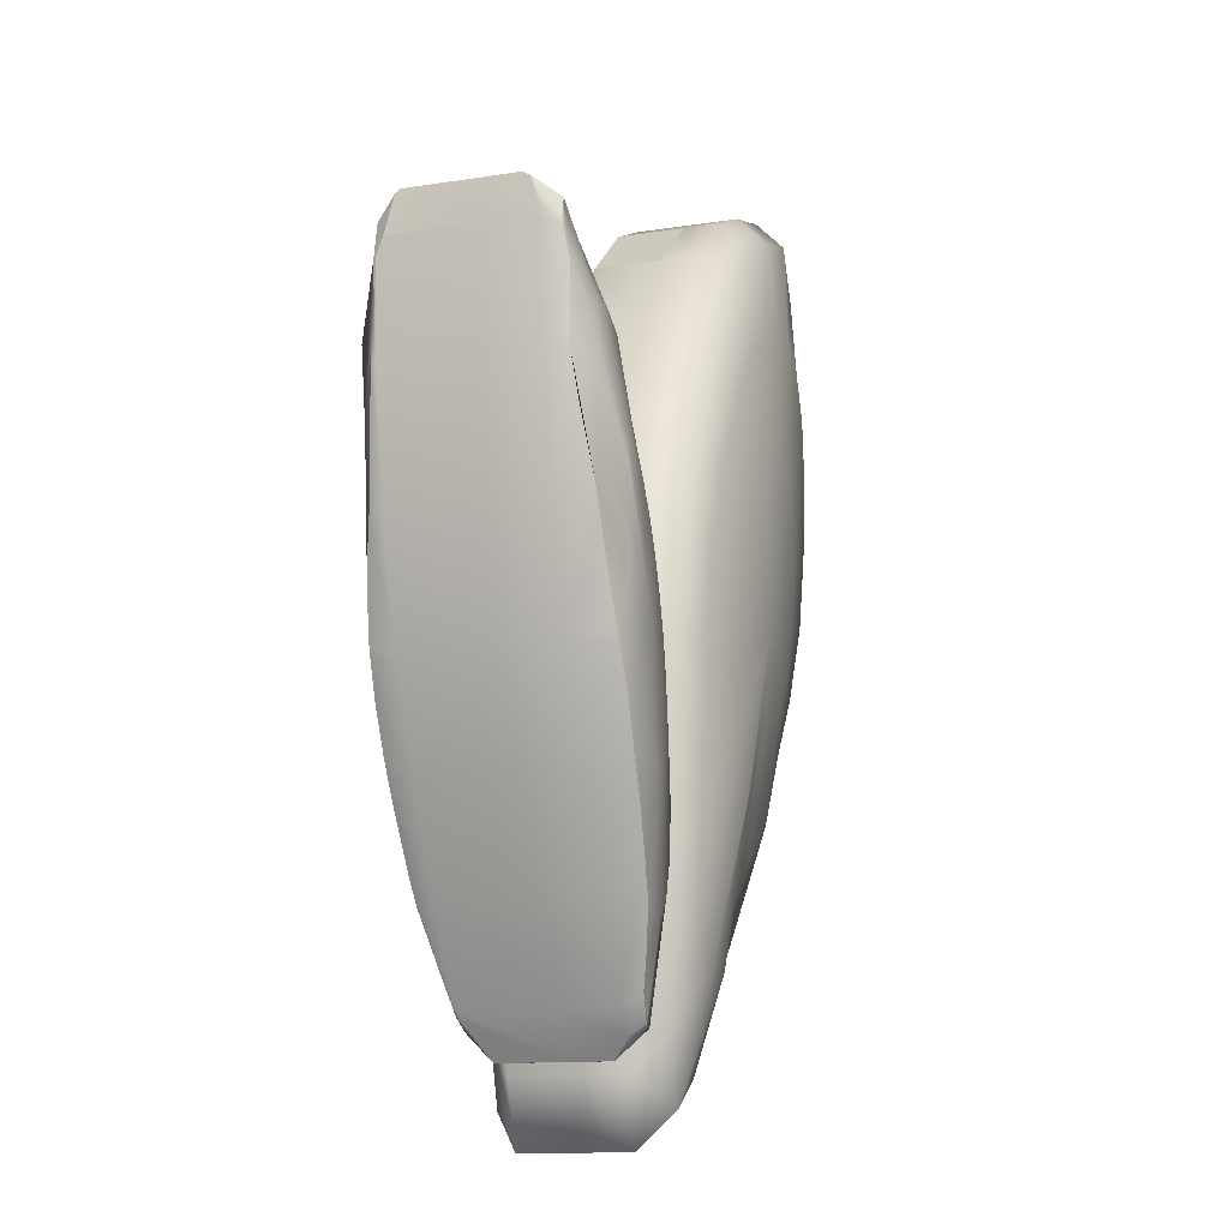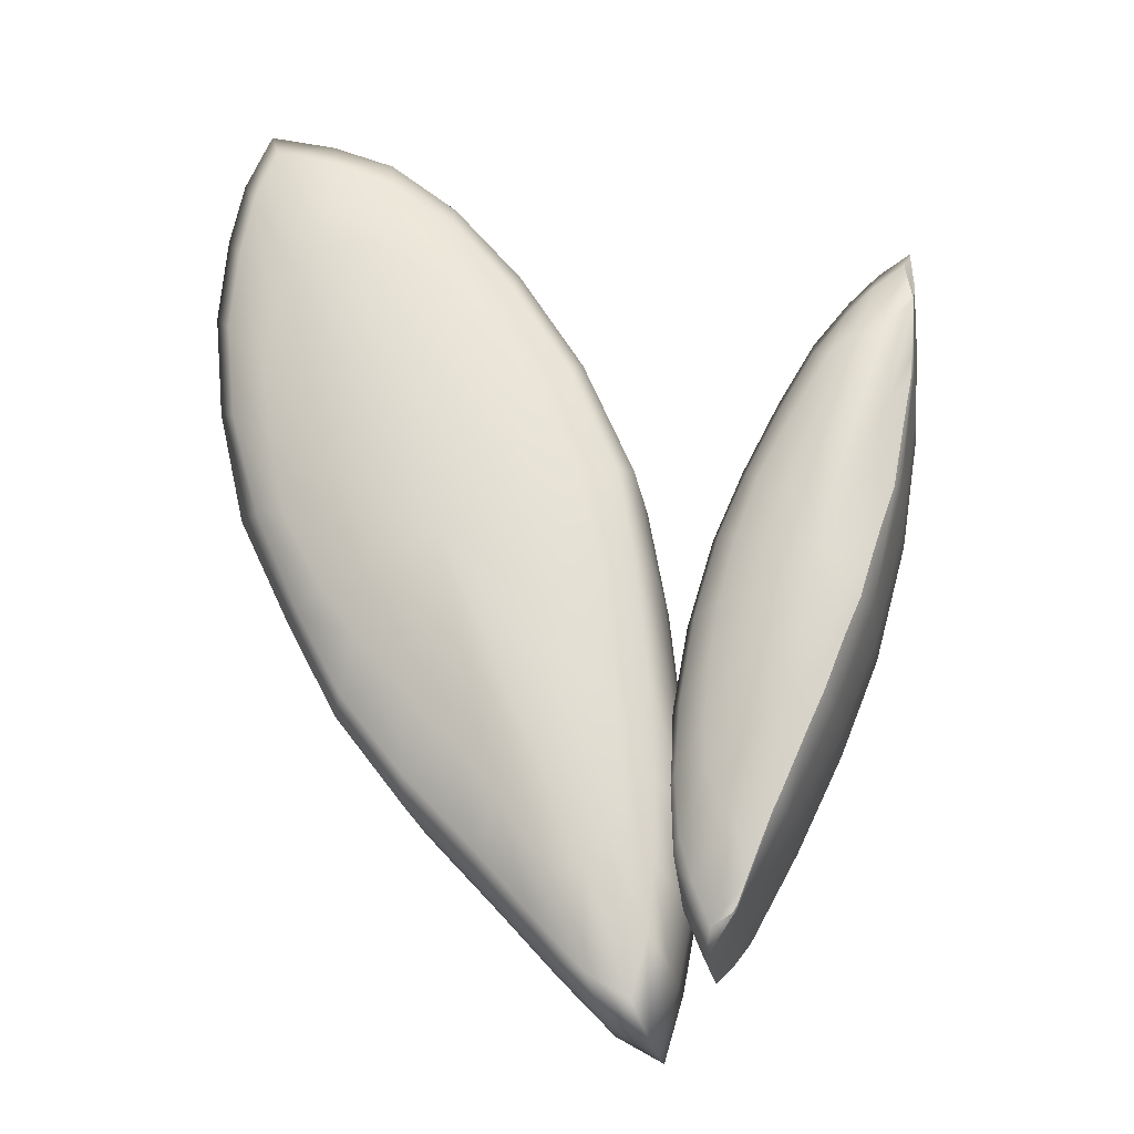
<metadata>
{"format":"obj","ext":"obj","renderer":"f3d","projection":"perspective","resolution":1024,"background":"white","views":[{"elev":-12.6,"azim":109.9,"up":"+Y"},{"elev":-21.3,"azim":8.7,"up":"+Y"}]}
</metadata>
<code>
g default
v 1.071 0.1928 -0.4294
v 0.4379 -3.245 -0.4294
v 0.4379 -3.245 2.367
v 1.071 0.1928 2.367
v 3.179 -9.733 3.545
v 3.607 -7.85 4.04
v 2.82 -7.797 4.04
v 2.398 3.489 -3.272
v 2.449 0.6292 -4.04
v 1.429 0.3062 -3.272
v 4.176 -3.448 -4.553
v 3.859 -3.07 -4.553
v 5.775 1.683 -4.733
v 2.112 3.645 -1.937
v 1.071 0.1928 -1.937
v 3.672 -2.368 -4.553
v 4.602 -3.476 -4.553
v 3.629 -1.391 -4.553
v 5.108 -3.153 -4.553
v 3.732 -0.2033 -4.553
v 3.123 3.132 -4.04
v 5.659 -2.5 -4.553
v 4.168 -7.491 4.04
v 6.217 -3.091 -4.321
v 6.481 -3.608 -2.605
v 4.635 -7.432 -2.605
v 3.975 1.113 -4.553
v 6.481 -3.608 -0.5774
v 4.635 -7.432 -0.5774
v 6.218 -1.562 -4.553
v 0.8441 -2.87 3.272
v 0.5953 -5.737 3.272
v 1.811 -3.996 4.04
v 2.001 -1.802 4.04
v 4.34 2.467 -4.553
v 2.112 3.645 -0.4294
v 3.533 6.035 -3.272
v 1.429 0.3062 3.272
v 4.022 5.493 -4.04
v 6.747 -0.403 -4.553
v 4.802 3.768 -4.553
v 3.34 6.449 -1.937
v 2.757 -10.83 3.183
v 4.635 -7.432 3.183
v 4.527 -6.782 4.106
v 2.757 -10.71 3.316
v 2.112 3.645 2.367
v 7.045 -1.042 -4.368
v 7.21 0.8982 -4.553
v 5.331 4.927 -4.553
v 7.376 2.257 -4.553
v 5.018 7.038 -4.04
v 6.373 -2.697 -4.341
v 2.235 -7.099 4.04
v 4.176 -3.448 4.553
v 3.859 -3.07 4.553
v 5.89 5.865 -4.553
v 2.449 0.6292 4.04
v 2.398 3.489 3.272
v 1.89 -5.803 4.04
v 3.672 -2.368 4.553
v 7.219 3.2 -4.553
v 5.607 -4.366 -4.283
v 7.704 0.5774 -4.304
v 7.322 4.387 -4.553
v 6.481 -3.608 3.183
v 4.875 8.576 -3.272
v 4.602 -3.476 4.553
v 6.442 6.518 -4.553
v 7.279 5.365 -4.553
v 3.629 -1.391 4.553
v 6.948 6.841 -4.553
v 7.291 6.062 -4.553
v 3.123 3.132 4.04
v 4.787 9.221 -1.937
v 7.374 6.813 -4.553
v 5.775 1.683 4.733
v 3.34 6.449 2.367
v 5.108 -3.153 4.553
v 6.051 8.771 -4.04
v 3.732 -0.2033 4.553
v 3.533 6.035 3.272
v 8.848 6.744 -4.04
v 5.659 -2.5 4.553
v 3.975 1.113 4.553
v 3.34 6.449 -0.4294
v 6.218 -1.562 4.553
v 7.663 0.4193 -4.298
v 8.031 0.243 -2.605
v 4.34 2.467 4.553
v 4.022 5.493 4.04
v 7.007 10.62 -4.04
v 8.768 8.551 -4.04
v 6.747 -0.403 4.553
v 8.031 0.243 -0.5774
v 4.802 3.768 4.553
v 9.315 10.46 -4.04
v 7.048 -1.048 4.366
v 4.787 9.221 2.367
v 6.225 10.84 -3.272
v 5.606 -4.41 4.277
v 4.643 -6.519 4.132
v 7.21 0.8982 4.553
v 6.224 -3.104 4.318
v 4.875 8.576 3.272
v 5.331 4.927 4.553
v 8.943 4.936 -4.04
v 9.456 7.615 -3.656
v 4.966 7.244 4.04
v 8.219 2.34 -4.169
v 7.376 2.257 4.553
v 5.89 5.865 4.553
v 7.716 0.57 4.298
v 7.556 12.42 -3.272
v 8.729 11.16 -4.04
v 7.486 3.296 4.553
v 7.942 11.21 -4.04
v 6.442 6.518 4.553
v 7.589 4.483 4.553
v 5.959 8.935 4.04
v 7.616 5.391 4.553
v 6.948 6.841 4.553
v 7.54 6.124 4.553
v 8.622 4.104 4.04
v 8.031 0.243 3.183
v 7.374 6.813 4.553
v 8.669 13.5 -3.272
v 8.907 4.758 -4.053
v 6.225 10.84 3.272
v 4.787 9.221 -0.4294
v 7.689 13.38 -1.937
v 8.812 6.298 4.04
v 7.007 10.62 4.04
v 9.919 14.4 -3.272
v 8.999 8.201 4.04
v 8.902 14.52 -1.937
v 6.376 -2.714 4.338
v 9.315 10.46 4.04
v 7.556 12.42 3.272
v 9.305 4.948 -2.605
v 9.305 4.948 -0.5774
v 7.942 11.21 4.04
v 8.729 11.16 4.04
v 7.675 0.4133 4.292
v 6.248 11.67 -1.937
v 8.669 13.5 3.272
v 7.689 13.38 2.367
v 8.902 14.52 2.367
v 10.19 12.94 3.282
v 6.248 11.67 -0.4294
v 9.919 14.4 3.272
v 9.305 4.948 3.183
v 8.152 2.018 4.188
v 6.248 11.67 2.367
v 9.834 10.31 -3.451
v 9.774 9.347 -3.464
v 8.568 3.344 4.04
v 10.03 9.603 -2.605
v 10.03 9.603 -0.5774
v 7.689 13.38 -0.4294
v 8.92 4.804 -4.048
v 8.976 4.554 3.812
v 9.933 12.23 -3.501
v 10.03 9.603 3.183
v 8.902 14.52 -0.4294
v 10.28 13.78 -2.605
v 10.28 13.78 -0.5774
v 10.07 13.45 -3.288
v 10.05 13.72 -3.272
v 9.581 7.643 3.568
v 10.25 14.16 -2.605
v 10.17 15.21 -2.215
v 10.16 15.37 -1.937
v 10 10.48 3.376
v 9.936 9.509 3.395
v 10.28 13.78 2.895
v 10.28 13.78 2.895
v 10.19 12.99 3.272
v 10.16 15.37 2.367
v 10.17 15.21 2.555
v 9.079 4.864 3.757
v 10.16 15.37 -0.4294
v 10.16 15.37 -0.5774
v 10.23 13.07 3.183
v 2.001 -1.802 -4.04
v 0.6995 -8.097 3.272
v 4.661 -6.39 -4.148
v 1.15 -9.791 3.272
v 0.1686 -6.348 2.367
v 1.789 -11.45 3.272
v 2.757 -10.83 -0.5774
v 0.4379 -3.245 -1.937
v 0.2814 -8.903 2.367
v 1.811 -3.996 -4.04
v 4.515 -6.71 -4.117
v 0.8441 -2.87 -3.272
v 0.7685 -10.74 2.367
v 2.556 -11.09 3.183
v 2.564 -10.99 3.272
v 3.607 -7.85 -4.04
v 4.077 -7.549 -4.04
v 0.2813 -8.903 2.367
v 0.1686 -6.348 2.367
v 1.471 -12.47 2.367
v 0.1686 -6.348 -0.4294
v 3.314 -9.14 -3.701
v 1.89 -5.803 -4.04
v 2.82 -7.797 -4.04
v 0.2814 -8.903 -0.4294
v 2.235 -7.099 -4.04
v 2.757 -10.83 -2.605
v 1.15 -9.791 -3.272
v 0.5953 -5.737 -3.272
v 0.6995 -8.097 -3.272
v 0.1686 -6.348 -1.937
v 0.2814 -8.903 -1.937
v 1.789 -11.45 -3.272
v 1.477 -12.46 2.367
v 0.7685 -10.74 -1.937
v 2.084 -11.27 -3.272
v 1.471 -12.47 -1.937
v 0.7685 -10.74 -0.4294
v 1.471 -12.47 -0.4294
v 1.477 -12.46 -0.4294
v 2.757 -10.33 -3.412
v 2.053 -11.73 -2.605
v 1.477 -12.46 -0.5774
v 1.477 -12.46 -1.937
v -6.019 6.722 -4.553
v -6.996 8.309 -4.553
v -8.039 9.589 -4.553
v -9.078 10.47 -4.553
v -10.04 10.9 -4.553
v -10.86 10.85 -4.553
v -11.49 10.31 -4.553
v -11.87 9.327 -4.553
v -11.99 7.968 -4.553
v -11.83 6.325 -4.553
v -11.39 4.518 -4.553
v -10.73 2.654 -4.553
v -9.62 1.12 -4.553
v -8.399 0.4451 -4.553
v -7.393 -0.8501 -4.553
v -6.405 -1.755 -4.553
v -5.754 -2.454 -4.553
v -5.139 -3.296 -4.553
v -4.577 -2.784 -4.553
v -4.25 -1.827 -4.553
v -4.181 -0.4884 -4.553
v -4.254 1.189 -4.553
v -4.666 3.009 -4.553
v -5.323 4.873 -4.553
v -4.366 9.208 -4.04
v -6.172 12.14 -4.04
v -8.1 14.51 -4.04
v -10.02 16.14 -4.04
v -11.8 16.93 -4.04
v -13.32 16.83 -4.04
v -14.47 15.84 -4.04
v -15.18 14.02 -4.04
v -15.4 11.51 -4.04
v -15.11 8.475 -4.04
v -14.34 5.118 -4.04
v -12.75 1.971 -4.04
v -11.02 -0.4518 -4.04
v -9.235 -3.393 -4.04
v -7.002 -5.071 -4.04
v -5.212 -6.758 -4.04
v -3.958 -9.232 -4.04
v -2.679 -9.197 -4.04
v -1.743 -8.324 -4.04
v -1.215 -6.671 -4.04
v -1.606 -3.543 -4.04
v -1.963 -0.5344 -4.04
v -1.942 2.344 -4.04
v -2.806 5.905 -4.04
v -3.262 10.87 -3.272
v -5.621 14.7 -3.272
v -8.14 17.79 -3.272
v -10.65 19.93 -3.272
v -12.97 20.96 -3.272
v -15.52 21.71 -3.272
v -16.46 19.53 -3.272
v -16.96 17.12 -3.272
v -17.24 13.84 -3.272
v -16.87 9.871 -3.272
v -15.85 5.486 -3.272
v -13.85 1.3 -3.272
v -12.07 -2.091 -3.272
v -9.589 -5.312 -3.272
v -6.826 -8.301 -3.272
v -4.73 -10.75 -3.272
v -2.776 -12.9 -3.272
v -1.105 -13.97 -3.272
v -0.4561 -11.52 -3.272
v -0.2445 -8.992 -3.272
v -0.1343 -5.963 -3.272
v -0.3147 -1.862 -3.272
v -0.7544 2.454 -3.272
v -1.433 6.522 -3.272
v -2.874 11.45 -1.937
v -5.427 15.6 -1.937
v -8.154 18.95 -1.937
v -10.87 21.26 -1.937
v -13.38 22.38 -1.937
v -16.1 23.11 -1.937
v -17.16 20.83 -1.937
v -17.73 18.22 -1.937
v -18.04 14.67 -1.937
v -17.64 10.38 -1.937
v -16.54 5.629 -1.937
v -14.4 1.073 -1.937
v -12.44 -2.667 -1.937
v -9.766 -6.205 -1.937
v -6.917 -9.327 -1.937
v -4.476 -12.06 -1.937
v -2.346 -14.31 -1.937
v -0.5294 -15.38 -1.937
v 0.2264 -12.83 -1.937
v 0.7391 -10.14 -1.937
v 0.9191 -6.638 -1.937
v 0.413 -2.384 -1.937
v -0.08745 2.303 -1.937
v -0.8777 6.75 -1.937
v -2.874 11.45 -0.4294
v -5.427 15.6 -0.4294
v -8.154 18.95 -0.4294
v -10.87 21.26 -0.4294
v -13.38 22.38 -0.4294
v -16.1 23.11 -0.4294
v -17.16 20.83 -0.4294
v -17.73 18.22 -0.4294
v -18.04 14.67 -0.4294
v -17.64 10.38 -0.4294
v -16.54 5.629 -0.4294
v -14.4 1.073 -0.4294
v -12.44 -2.667 -0.4294
v -9.766 -6.205 -0.4294
v -6.917 -9.327 -0.4294
v -4.476 -12.06 -0.4294
v -2.346 -14.31 -0.4294
v -0.5294 -15.38 -0.4294
v 0.2264 -12.83 -0.4294
v 0.7391 -10.14 -0.4294
v 0.9191 -6.638 -0.4294
v 0.413 -2.384 -0.4294
v -0.08745 2.303 -0.4294
v -0.8777 6.75 -0.4294
v -2.874 11.45 2.367
v -5.427 15.6 2.367
v -8.154 18.95 2.367
v -10.87 21.26 2.367
v -13.38 22.38 2.367
v -16.1 23.11 2.367
v -17.16 20.83 2.367
v -17.73 18.22 2.367
v -18.04 14.67 2.367
v -17.64 10.38 2.367
v -16.54 5.629 2.367
v -14.4 1.073 2.367
v -12.44 -2.667 2.367
v -9.766 -6.205 2.367
v -6.917 -9.327 2.367
v -4.476 -12.06 2.367
v -2.346 -14.31 2.367
v -0.5294 -15.38 2.367
v 0.2264 -12.83 2.367
v 0.7391 -10.14 2.367
v 0.9191 -6.638 2.367
v 0.413 -2.384 2.367
v -0.08745 2.303 2.367
v -0.8777 6.75 2.367
v -3.262 10.87 3.272
v -5.621 14.7 3.272
v -8.14 17.79 3.272
v -10.65 19.93 3.272
v -12.97 20.96 3.272
v -15.52 21.71 3.272
v -16.46 19.53 3.272
v -16.96 17.12 3.272
v -17.24 13.84 3.272
v -16.87 9.871 3.272
v -15.69 5.512 3.272
v -13.85 1.3 3.272
v -12.07 -2.091 3.272
v -9.589 -5.312 3.272
v -6.826 -8.301 3.272
v -4.73 -10.75 3.272
v -2.776 -12.9 3.272
v -1.105 -13.97 3.272
v -0.4561 -11.52 3.272
v -0.2445 -8.992 3.272
v -0.1343 -5.963 3.272
v -0.3147 -1.862 3.272
v -0.7544 2.454 3.272
v -1.433 6.522 3.272
v -4.366 9.208 4.04
v -6.172 12.14 4.04
v -8.1 14.51 4.04
v -10.02 16.14 4.04
v -11.8 16.93 4.04
v -13.32 16.83 4.04
v -14.47 15.84 4.04
v -15.18 14.02 4.04
v -15.4 11.51 4.04
v -15.11 8.475 4.04
v -14.34 5.118 4.04
v -12.75 1.971 4.04
v -11.41 0.02733 4.04
v -9.477 -2.292 4.04
v -7.377 -4.586 4.04
v -5.817 -6.7 4.04
v -3.958 -9.232 4.04
v -2.679 -9.197 4.04
v -1.743 -8.324 4.04
v -1.215 -6.671 4.04
v -1.333 -3.586 4.04
v -1.702 -0.6704 4.04
v -1.942 2.344 4.04
v -2.806 5.905 4.04
v -6.019 6.722 4.553
v -6.996 8.309 4.553
v -8.039 9.589 4.553
v -9.078 10.47 4.553
v -10.04 10.9 4.553
v -10.86 10.85 4.553
v -11.49 10.31 4.553
v -11.87 9.327 4.553
v -11.99 7.968 4.553
v -11.83 6.325 4.553
v -11.39 4.518 4.553
v -10.73 2.654 4.553
v -9.62 1.12 4.553
v -8.747 -0.03051 4.553
v -7.637 -1.283 4.553
v -6.804 -2.208 4.553
v -6.007 -2.831 4.553
v -5.139 -3.296 4.553
v -4.577 -2.784 4.553
v -4.25 -1.827 4.553
v -4.181 -0.4884 4.553
v -4.254 1.189 4.553
v -4.666 3.009 4.553
v -5.323 4.873 4.553
v -8.029 3.763 -4.733
v -8.029 3.763 4.733
v -8.154 18.95 -0
v -10.87 21.26 -0
v -10.87 21.26 2.367
v -8.154 18.95 2.367
g lively
f 1 2 3 4
f 5 6 7 190 199 46
f 9 10 8 21
f 11 12 13
f 10 15 14 8
f 12 16 13
f 17 11 13
f 16 18 13
f 6 5 23
f 19 17 13
f 18 20 13
f 22 19 13
f 24 25 26 195 187 63
f 20 27 13
f 26 25 28 29
f 30 22 13
f 31 32 33 34
f 27 35 13
f 35 27 9 21
f 14 15 1 36
f 21 8 37 39
f 4 3 31 38
f 35 21 39 41
f 40 30 13
f 35 41 13
f 8 14 42 37
f 43 44 45 23 5 46
f 47 4 38 59
f 48 40 49 64 88
f 49 40 13
f 41 50 13
f 51 49 13
f 41 39 52 50
f 53 30 40 48
f 54 7 55 56
f 50 57 13
f 59 38 58 74
f 60 54 56 61
f 62 51 13
f 22 30 53 24 63
f 36 1 4 47
f 64 49 51 110
f 65 62 13
f 29 28 66 44
f 39 37 67 52
f 7 6 68 55
f 57 69 13
f 38 31 34 58
f 70 65 13
f 33 60 61 71
f 69 72 13
f 73 70 13
f 37 42 75 67
f 76 73 13
f 56 55 77
f 72 76 13
f 61 56 77
f 55 68 77
f 78 47 59 82
f 71 61 77
f 68 79 77
f 69 57 80 92
f 81 71 77
f 82 59 74 91
f 34 33 71 81
f 62 65 83 107 161 128
f 79 84 77
f 85 81 77
f 42 14 36 86
f 84 87 77
f 88 89 25 24 53 48
f 91 74 90 96
f 90 85 77
f 93 70 73 97
f 87 94 77
f 25 89 95 28
f 96 90 77
f 97 73 76 115
f 94 98 144 113 103
f 99 78 82 105
f 92 80 100 114
f 58 34 81 85
f 101 84 79 102
f 94 103 77
f 44 66 104 101 102 45
f 105 82 91 109
f 106 96 77
f 107 83 108
f 109 91 96 106
f 103 111 77
f 86 36 47 78
f 112 106 77
f 103 113 153 111
f 111 116 77
f 57 50 52 80
f 117 92 114 127
f 118 112 77
f 116 119 77
f 120 109 106 112
f 119 121 77
f 122 118 77
f 105 109 120 129
f 121 123 77
f 124 116 111 153 157
f 28 95 125 66
f 126 122 77
f 74 58 85 90
f 123 126 77
f 115 117 127 134
f 120 112 118 133
f 51 62 128 110
f 75 42 86 130
f 127 114 131 136
f 121 119 132 135
f 80 52 67 100
f 6 23 45 102 79 68
f 129 120 133 139
f 123 121 135 138
f 98 94 87 137
f 126 123 138 143
f 134 127 136 173 172
f 65 70 93 83
f 130 86 78 99
f 89 140 141 95
f 72 69 92 117
f 139 133 142 146
f 66 125 144 98 137 104
f 100 67 75 145
f 147 139 146 148
f 146 142 143 151
f 76 72 117 115
f 149 138 135 174
f 145 75 130 150
f 148 146 151 180 179
f 95 141 152 125
f 108 83 93 155 156
f 150 130 99 154
f 114 100 145 131
f 155 93 97 163
f 140 158 159 141
f 154 99 105 129
f 131 145 150 160
f 162 124 157
f 124 132 119 116
f 163 97 115 134 169 168
f 89 88 64 110 128 161 140
f 141 159 164 152
f 160 150 154 147
f 142 133 118 122
f 136 131 160 165
f 147 154 129 139
f 143 142 122 126
f 137 87 84 101 104
f 158 166 167 159
f 166 168 169 171
f 135 132 170 175 174
f 169 134 172 171
f 165 160 147 148
f 143 138 149 178 151
f 176 167 177
f 180 151 178 184 176 177
f 179 180 177 167 183 182
f 125 152 181 162 157 153 113 144
f 158 156 155 163 168 166
f 170 132 124 162 181
f 173 136 165 182 183
f 184 164 159 167 176
f 156 158 140 161 107 108
f 152 164 175 170 181
f 166 171 172 173 183 167
f 182 165 148 179
f 164 184 178 149 174 175
f 27 20 185 9
f 32 186 60 33
f 187 19 22 63
f 7 54 188 190
f 3 189 32 31
f 186 188 54 60
f 43 46 199 198
f 191 29 44 43
f 15 192 2 1
f 193 186 32 189
f 20 18 194 185
f 9 185 196 10
f 190 188 197 204
f 10 196 192 15
f 200 201 206
f 2 205 189 3
f 18 16 207 194
f 198 199 190 204 218
f 11 17 200 208
f 203 205 209 202
f 16 12 210 207
f 211 26 29 191
f 12 11 208 210
f 193 189 203 202
f 212 210 208 217
f 215 213 214 216
f 189 205 203
f 193 197 188 186
f 185 194 213 196
f 192 215 205 2
f 216 214 212 219
f 217 220 226 228 221
f 219 212 217 221
f 196 213 215 192
f 17 19 187 195 201 200
f 209 193 202
f 208 200 206 225 220 217
f 209 222 197 193
f 194 207 214 213
f 222 223 204 197
f 215 216 209 205
f 218 204 223 224
f 207 210 212 214
f 216 219 222 209
f 219 221 223 222
f 226 211 191 227 228
f 225 211 226 220
f 221 228 227 224 223
f 227 191 43 198 218 224
f 195 26 211 225 206 201
f 229 230 254 253
f 230 231 255 254
f 231 232 256 255
f 232 233 257 256
f 233 234 258 257
f 234 235 259 258
f 235 236 260 259
f 236 237 261 260
f 237 238 262 261
f 238 239 263 262
f 239 240 264 263
f 240 241 265 264
f 241 242 266 265
f 242 243 267 266
f 243 244 268 267
f 244 245 269 268
f 245 246 270 269
f 246 247 271 270
f 247 248 272 271
f 248 249 273 272
f 249 250 274 273
f 250 251 275 274
f 251 252 276 275
f 252 229 253 276
f 253 254 278 277
f 254 255 279 278
f 255 256 280 279
f 256 257 281 280
f 257 258 282 281
f 258 259 283 282
f 259 260 284 283
f 260 261 285 284
f 261 262 286 285
f 262 263 287 286
f 263 264 288 287
f 264 265 289 288
f 265 266 290 289
f 266 267 291 290
f 267 268 292 291
f 268 269 293 292
f 269 270 294 293
f 270 271 295 294
f 271 272 296 295
f 272 273 297 296
f 273 274 298 297
f 274 275 299 298
f 275 276 300 299
f 276 253 277 300
f 277 278 302 301
f 278 279 303 302
f 279 280 304 303
f 280 281 305 304
f 281 282 306 305
f 282 283 307 306
f 283 284 308 307
f 284 285 309 308
f 285 286 310 309
f 286 287 311 310
f 287 288 312 311
f 288 289 313 312
f 289 290 314 313
f 290 291 315 314
f 291 292 316 315
f 292 293 317 316
f 293 294 318 317
f 294 295 319 318
f 295 296 320 319
f 296 297 321 320
f 297 298 322 321
f 298 299 323 322
f 299 300 324 323
f 300 277 301 324
f 301 302 326 325
f 302 303 327 326
f 303 304 328 327
f 304 305 329 328
f 305 306 330 329
f 306 307 331 330
f 307 308 332 331
f 308 309 333 332
f 309 310 334 333
f 310 311 335 334
f 311 312 336 335
f 312 313 337 336
f 313 314 338 337
f 314 315 339 338
f 315 316 340 339
f 316 317 341 340
f 317 318 342 341
f 318 319 343 342
f 319 320 344 343
f 320 321 345 344
f 321 322 346 345
f 322 323 347 346
f 323 324 348 347
f 324 301 325 348
f 325 326 350 349
f 326 327 351 350
f 448 449 450 447 327 328
f 328 329 353 352
f 329 330 354 353
f 330 331 355 354
f 331 332 356 355
f 332 333 357 356
f 333 334 358 357
f 334 335 359 358
f 335 336 360 359
f 336 337 361 360
f 337 338 362 361
f 338 339 363 362
f 339 340 364 363
f 340 341 365 364
f 341 342 366 365
f 342 343 367 366
f 343 344 368 367
f 344 345 369 368
f 345 346 370 369
f 346 347 371 370
f 347 348 372 371
f 348 325 349 372
f 349 350 374 373
f 350 351 375 374
f 351 352 376 375
f 352 353 377 376
f 353 354 378 377
f 354 355 379 378
f 355 356 380 379
f 356 357 381 380
f 357 358 382 381
f 358 359 383 382
f 359 360 384 383
f 360 361 385 384
f 361 362 386 385
f 362 363 387 386
f 363 364 388 387
f 364 365 389 388
f 365 366 390 389
f 366 367 391 390
f 367 368 392 391
f 368 369 393 392
f 369 370 394 393
f 370 371 395 394
f 371 372 396 395
f 372 349 373 396
f 373 374 398 397
f 374 375 399 398
f 375 376 400 399
f 376 377 401 400
f 377 378 402 401
f 378 379 403 402
f 379 380 404 403
f 380 381 405 404
f 381 382 406 405
f 382 383 407 406
f 383 384 408 407
f 384 385 409 408
f 385 386 410 409
f 386 387 411 410
f 387 388 412 411
f 388 389 413 412
f 389 390 414 413
f 390 391 415 414
f 391 392 416 415
f 392 393 417 416
f 393 394 418 417
f 394 395 419 418
f 395 396 420 419
f 396 373 397 420
f 397 398 422 421
f 398 399 423 422
f 399 400 424 423
f 400 401 425 424
f 401 402 426 425
f 402 403 427 426
f 403 404 428 427
f 404 405 429 428
f 405 406 430 429
f 406 407 431 430
f 407 408 432 431
f 408 409 433 432
f 409 410 434 433
f 410 411 435 434
f 411 412 436 435
f 412 413 437 436
f 413 414 438 437
f 414 415 439 438
f 415 416 440 439
f 416 417 441 440
f 417 418 442 441
f 418 419 443 442
f 419 420 444 443
f 420 397 421 444
f 230 229 445
f 231 230 445
f 232 231 445
f 233 232 445
f 234 233 445
f 235 234 445
f 236 235 445
f 237 236 445
f 238 237 445
f 239 238 445
f 240 239 445
f 241 240 445
f 242 241 445
f 243 242 445
f 244 243 445
f 245 244 445
f 246 245 445
f 247 246 445
f 248 247 445
f 249 248 445
f 250 249 445
f 251 250 445
f 252 251 445
f 229 252 445
f 421 422 446
f 422 423 446
f 423 424 446
f 424 425 446
f 425 426 446
f 426 427 446
f 427 428 446
f 428 429 446
f 429 430 446
f 430 431 446
f 431 432 446
f 432 433 446
f 433 434 446
f 434 435 446
f 435 436 446
f 436 437 446
f 437 438 446
f 438 439 446
f 439 440 446
f 440 441 446
f 441 442 446
f 442 443 446
f 443 444 446
f 444 421 446
f 328 352 449 448
f 352 351 450 449
f 351 327 447 450

</code>
